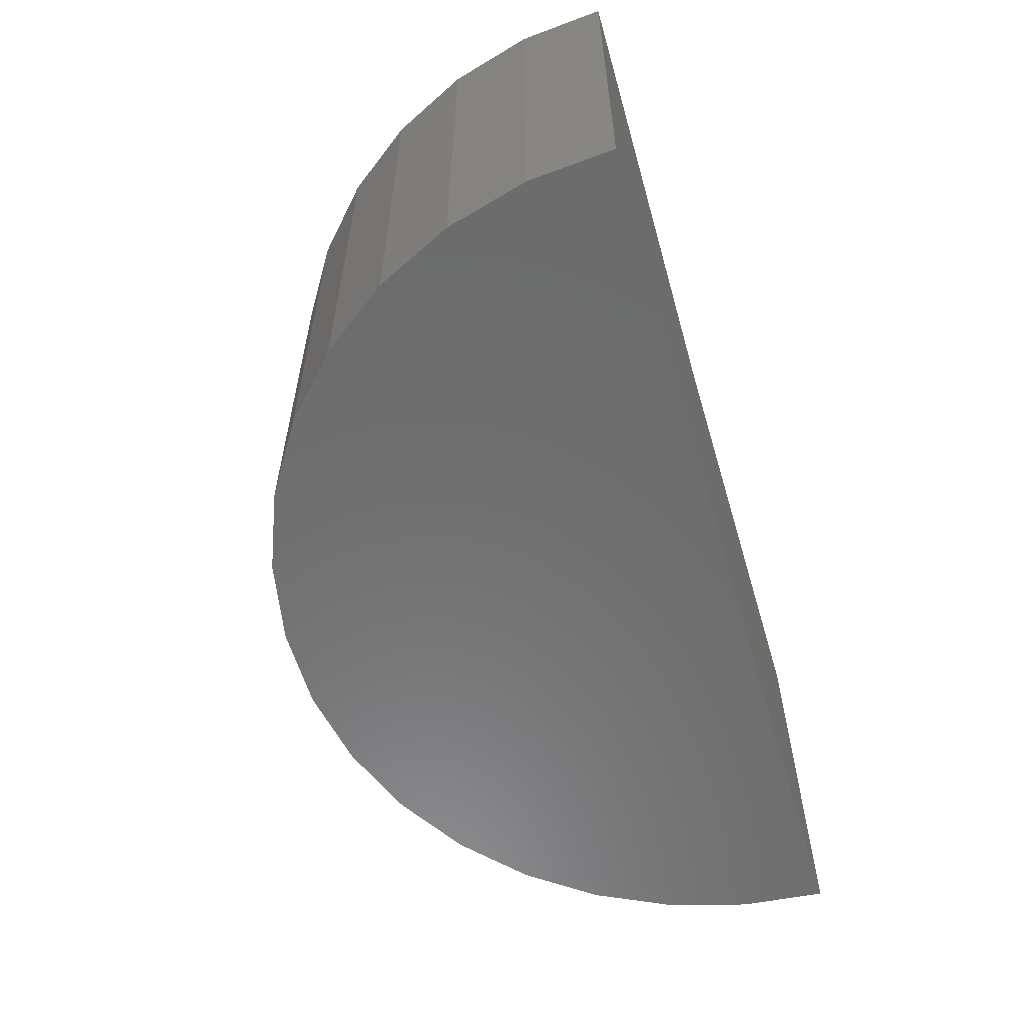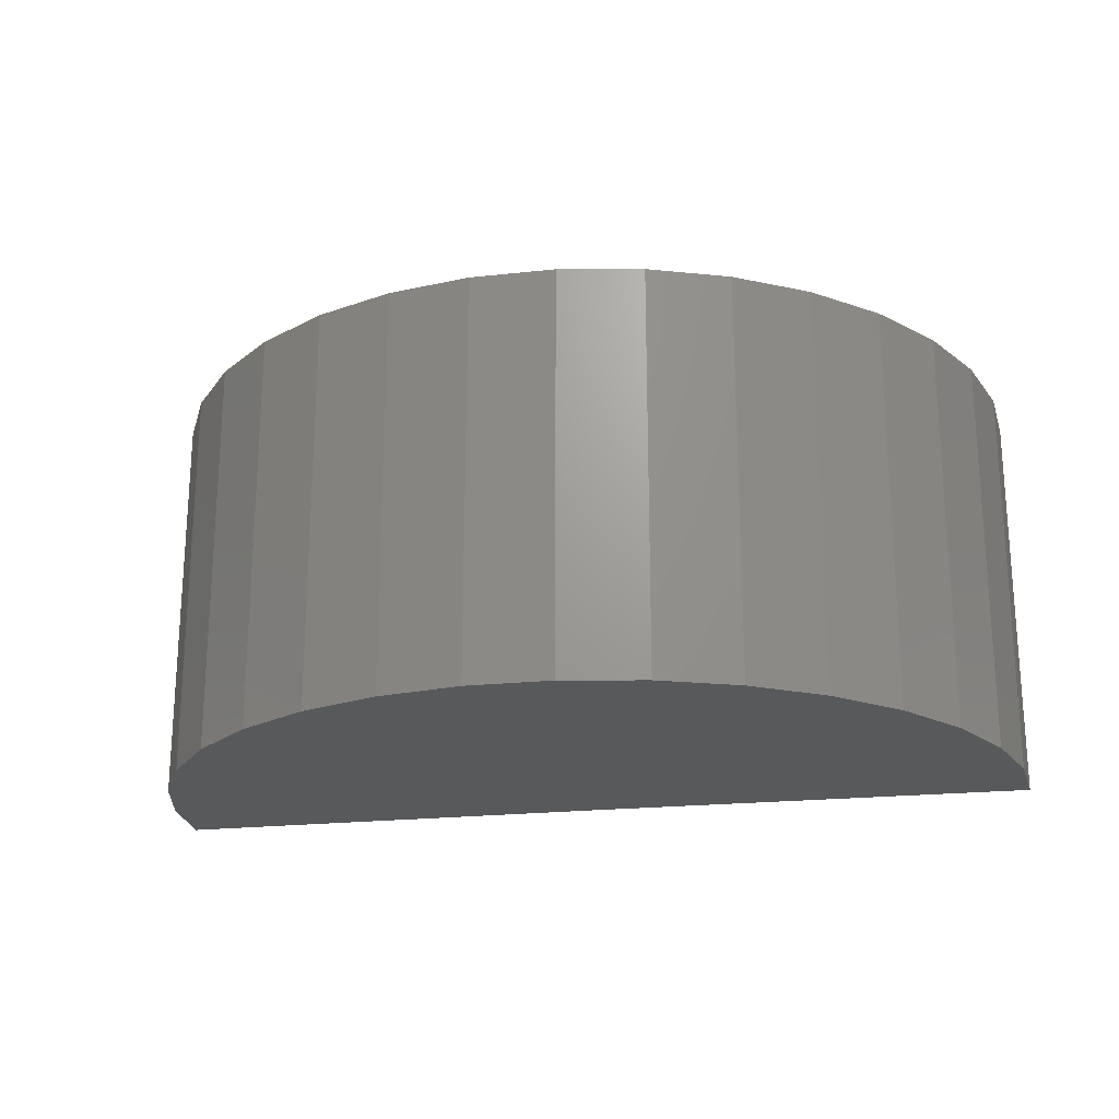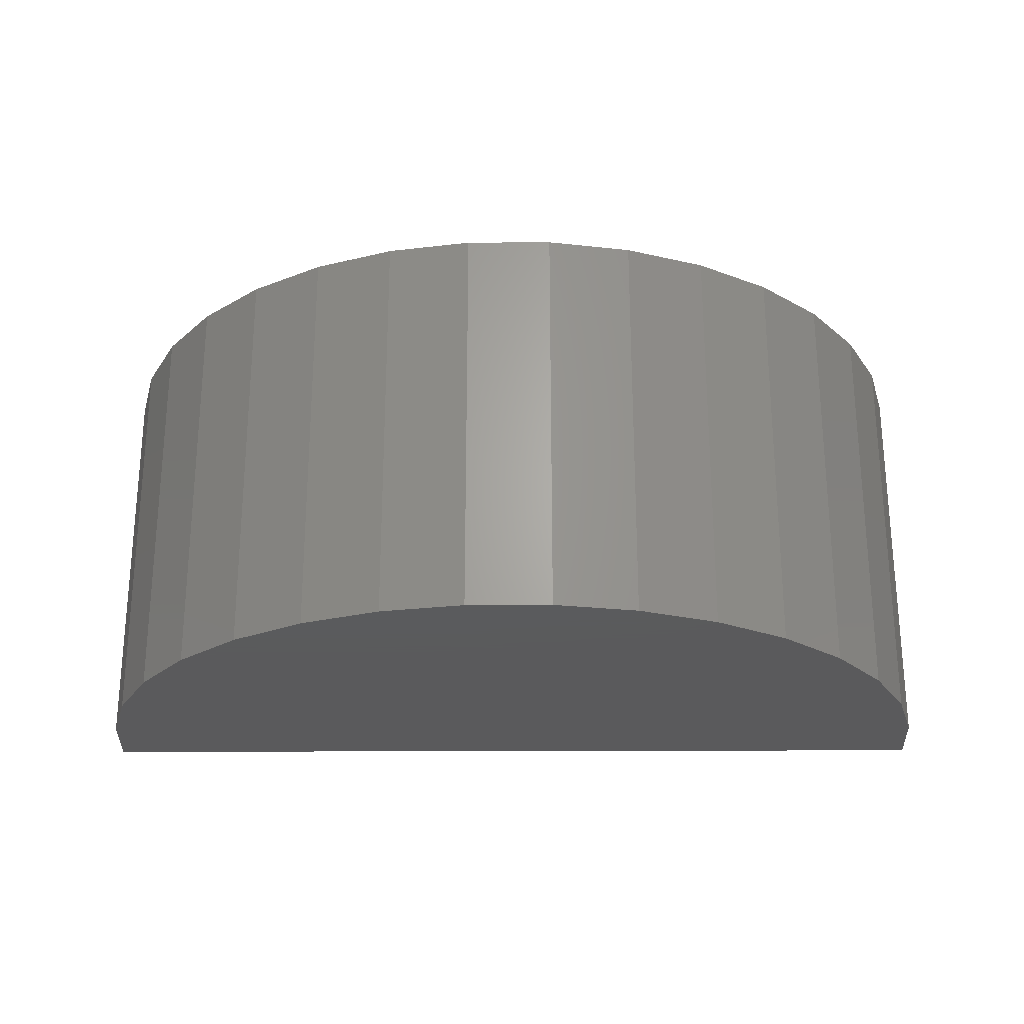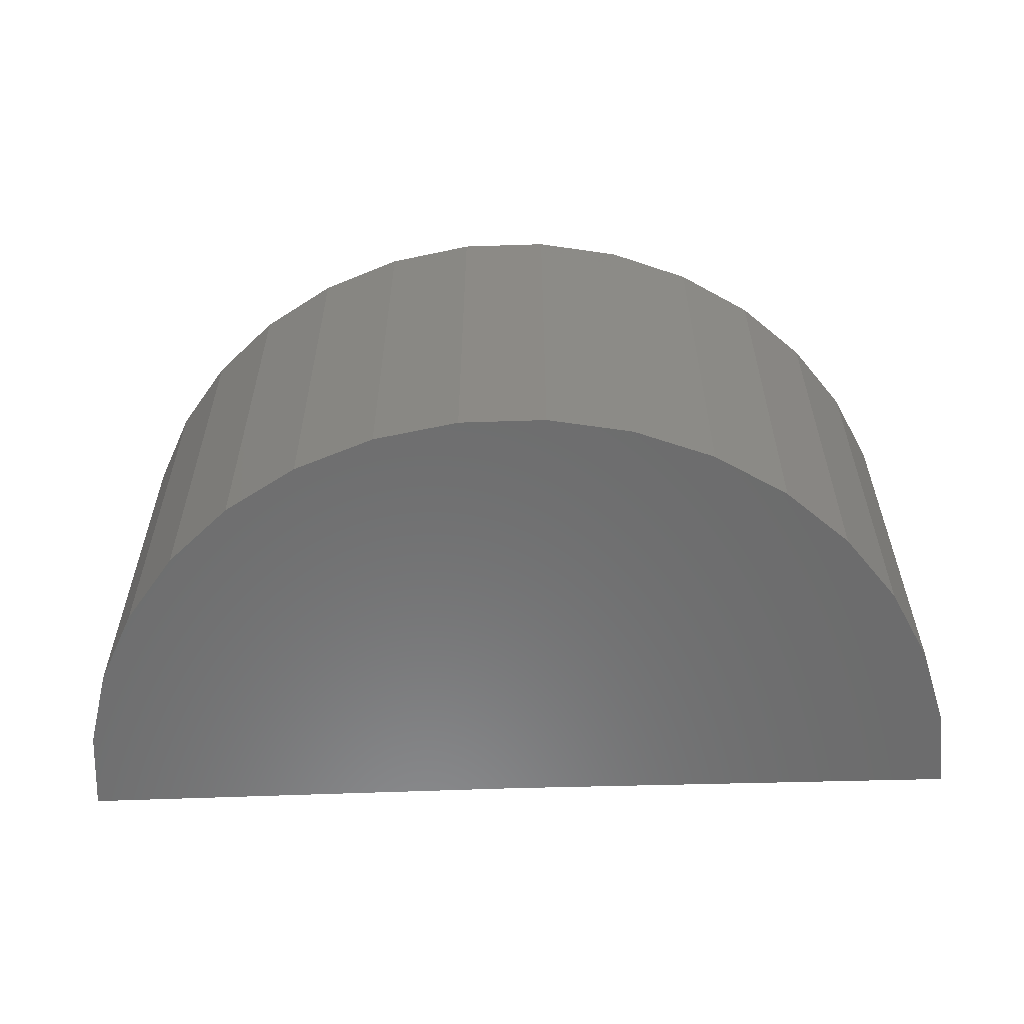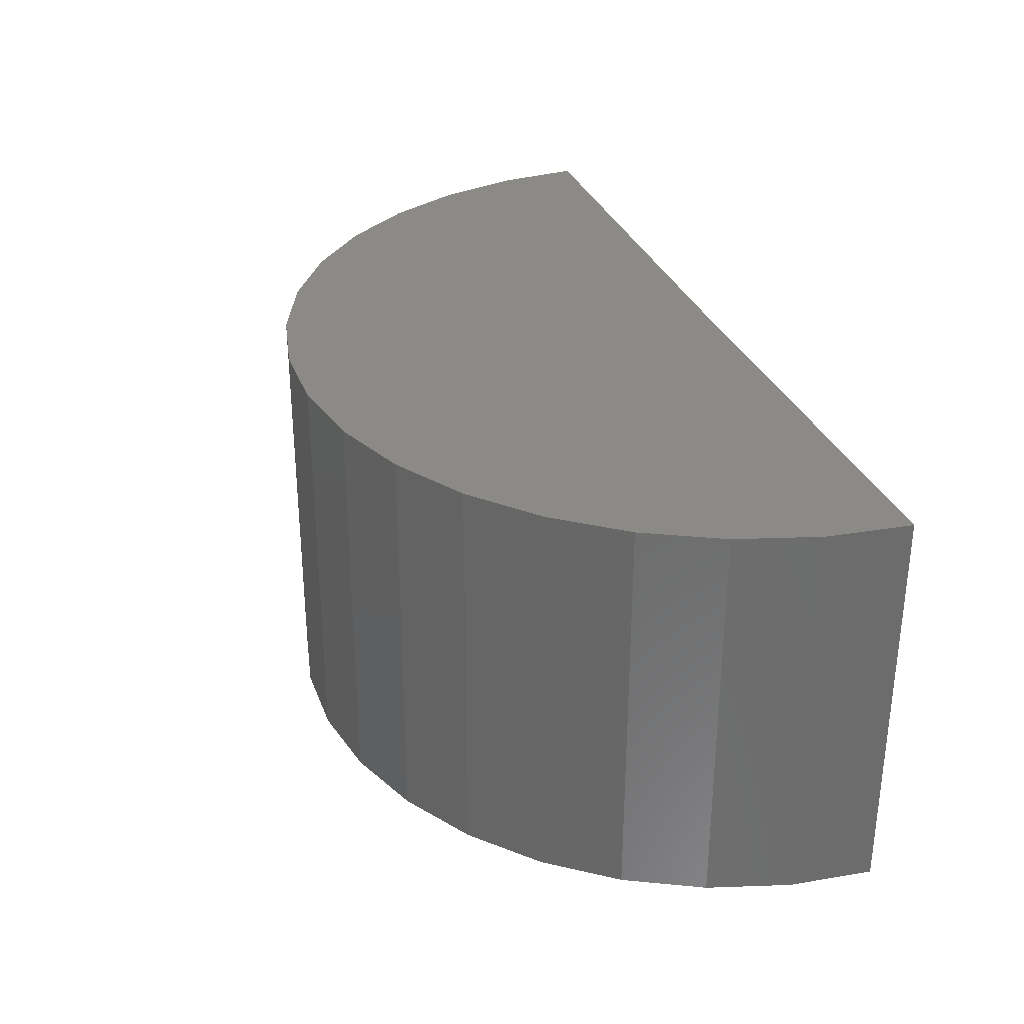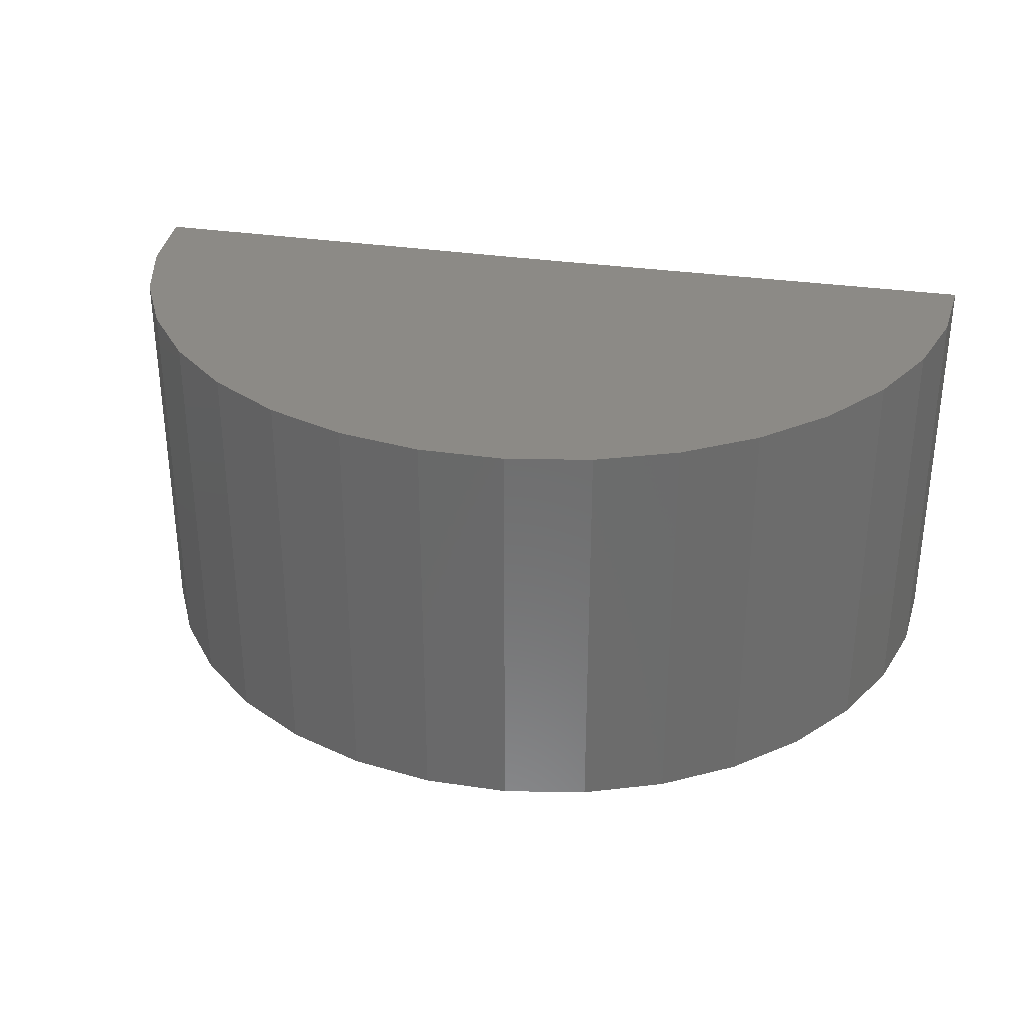
<metadata>
{"format":"stl","ext":"stl","renderer":"f3d","projection":"perspective","resolution":1024,"background":"white","views":[{"elev":-58.6,"azim":105.8,"up":"+Z"},{"elev":-21.2,"azim":10.6,"up":"+Z"},{"elev":-24.8,"azim":0.1,"up":"+Z"},{"elev":-58.0,"azim":1.6,"up":"+Z"},{"elev":31.2,"azim":71.2,"up":"+Z"},{"elev":31.8,"azim":11.6,"up":"+Z"}]}
</metadata>
<code>
# stl→obj: 38 verts, 72 faces
v -0.6953 0 -0.375
v -1.867 0.01444 -0.375
v -0.6953 5.82e-17 0.6735
v -1.867 0.01444 0.6735
v 0.4766 1.301e-16 -0.375
v 0.4766 1.883e-16 0.6735
v -1.85 -0.202 0.6735
v -1.793 -0.4114 0.6735
v 0.3968 -0.4249 0.6735
v 0.4565 -0.2162 0.6735
v 0.007507 -0.9377 0.6735
v -1.226 -1.045 0.6735
v -0.1775 -1.051 0.6735
v -1.024 -1.125 0.6735
v -0.3803 -1.129 0.6735
v -0.811 -1.166 0.6735
v -0.594 -1.167 0.6735
v -1.41 -0.929 0.6735
v 0.1684 -0.792 0.6735
v -1.569 -0.7813 0.6735
v 0.2997 -0.6191 0.6735
v -1.698 -0.6068 0.6735
v -1.85 -0.202 -0.375
v -1.793 -0.4114 -0.375
v -1.698 -0.6068 -0.375
v -1.569 -0.7813 -0.375
v -1.41 -0.929 -0.375
v -1.226 -1.045 -0.375
v -1.024 -1.125 -0.375
v -0.811 -1.166 -0.375
v -0.594 -1.167 -0.375
v -0.3803 -1.129 -0.375
v -0.1775 -1.051 -0.375
v 0.007507 -0.9377 -0.375
v 0.1684 -0.792 -0.375
v 0.2997 -0.6191 -0.375
v 0.3968 -0.4249 -0.375
v 0.4565 -0.2162 -0.375
f 1 2 3
f 3 2 4
f 1 3 5
f 5 3 6
f 7 8 9
f 7 9 10
f 7 10 6
f 7 6 3
f 7 3 4
f 11 12 13
f 13 12 14
f 13 14 15
f 15 14 16
f 15 16 17
f 12 11 18
f 18 11 19
f 18 19 20
f 20 19 21
f 20 21 22
f 22 21 9
f 22 9 8
f 4 2 7
f 7 2 23
f 7 23 8
f 8 23 24
f 8 24 22
f 22 24 25
f 22 25 20
f 20 25 26
f 20 26 18
f 18 26 27
f 18 27 12
f 12 27 28
f 12 28 14
f 14 28 29
f 14 29 16
f 16 29 30
f 16 30 17
f 17 30 31
f 17 31 15
f 15 31 32
f 15 32 13
f 13 32 33
f 13 33 11
f 11 33 34
f 11 34 19
f 19 34 35
f 19 35 21
f 21 35 36
f 21 36 9
f 9 36 37
f 9 37 10
f 10 37 38
f 10 38 6
f 6 38 5
f 23 2 1
f 23 1 5
f 23 5 38
f 23 38 37
f 23 37 24
f 31 30 32
f 32 30 29
f 32 29 33
f 33 29 28
f 33 28 34
f 34 28 27
f 34 27 35
f 35 27 26
f 35 26 36
f 36 26 25
f 36 25 37
f 37 25 24

</code>
